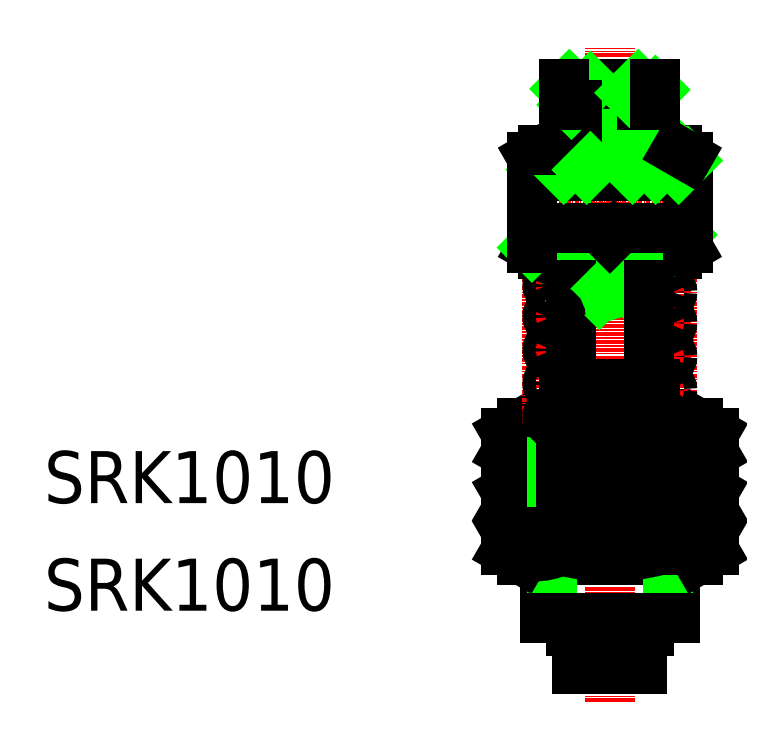
<metadata>
{"format":"dxf","ext":"dxf","renderer":"ezdxf+matplotlib","layout":"modelspace","background":"white","min_lineweight":24,"dpi":150}
</metadata>
<code>
0
SECTION
2
ENTITIES
0
TEXT
8
0
10
256.1
20
133.4
30
0
40
4
1
SRK1010
0
TEXT
8
0
10
256.1
20
141.7
30
0
40
4
1
SRK1010
0
LINE
8
CENTER
10
303.9
20
161.3
30
0
11
303.9
21
147.5
31
0
0
LINE
8
CENTER
10
295.3
20
161.3
30
0
11
295.3
21
147.5
31
0
0
LINE
8
CENTER
10
299.6
20
126.4
30
0
11
299.6
21
176.7
31
0
0
LINE
8
0
10
303.7
20
160.9
30
0
11
305.2
21
162.4
31
0
0
LINE
8
0
10
299.6
20
158.5
30
0
11
303.4
21
162.4
31
0
0
LINE
8
0
10
299.6
20
160.3
30
0
11
301.7
21
162.4
31
0
0
LINE
8
0
10
296.6
20
159.1
30
0
11
299.6
21
162.1
31
0
0
LINE
8
0
10
296.6
20
160.8
30
0
11
298.1
21
162.4
31
0
0
LINE
8
0
10
294.9
20
160.9
30
0
11
296.4
21
162.4
31
0
0
LINE
8
0
10
294.5
20
160.9
30
0
11
293.6
21
161.4
31
0
0
LINE
8
0
10
304.7
20
160.9
30
0
11
305.6
21
161.4
31
0
0
LINE
8
0
10
292.9
20
144.9
30
0
11
306.4
21
144.9
31
0
0
ARC
8
0
10
305.5
20
150.1
30
0
40
4.986
50
244.8
51
295.2
0
LINE
8
0
10
292.9
20
147.9
30
0
11
306.4
21
147.9
31
0
0
ARC
8
0
10
305.5
20
142.6
30
0
40
4.986
50
64.79
51
115.2
0
LINE
8
0
10
292.9
20
140.4
30
0
11
306.4
21
140.4
31
0
0
LINE
8
0
10
292.9
20
143.4
30
0
11
306.4
21
143.4
31
0
0
ARC
8
0
10
305.5
20
138.1
30
0
40
4.986
50
64.79
51
115.2
0
ARC
8
0
10
305.5
20
145.6
30
0
40
4.986
50
244.8
51
295.2
0
LINE
8
0
10
292.9
20
137.4
30
0
11
306.4
21
137.4
31
0
0
ARC
8
0
10
305.5
20
142.6
30
0
40
4.986
50
244.8
51
295.2
0
ARC
8
0
10
305.5
20
135.1
30
0
40
4.986
50
64.79
51
115.2
0
LINE
8
0
10
294.6
20
132.9
30
0
11
294.6
21
137.4
31
0
0
LINE
8
0
10
304.6
20
132.9
30
0
11
304.6
21
137.4
31
0
0
LINE
8
0
10
295.2
20
132.9
30
0
11
295.2
21
137.4
31
0
0
LINE
8
0
10
304.1
20
132.9
30
0
11
304.1
21
137.4
31
0
0
LINE
8
0
10
297.1
20
129
30
0
11
302.1
21
129
31
0
0
LINE
8
0
10
294.6
20
132.9
30
0
11
304.6
21
132.9
31
0
0
LINE
8
0
10
296.6
20
131.9
30
0
11
302.6
21
131.9
31
0
0
LINE
8
0
10
296.6
20
131.9
30
0
11
296.6
21
132.9
31
0
0
LINE
8
0
10
297.1
20
129
30
0
11
297.1
21
131.9
31
0
0
LINE
8
0
10
302.6
20
131.9
30
0
11
302.6
21
132.9
31
0
0
LINE
8
0
10
302.1
20
129
30
0
11
302.1
21
131.9
31
0
0
ARC
8
0
10
293.7
20
150.1
30
0
40
4.986
50
244.8
51
295.2
0
ARC
8
0
10
293.7
20
142.6
30
0
40
4.986
50
64.79
51
115.2
0
ARC
8
0
10
293.7
20
138.1
30
0
40
4.986
50
64.79
51
115.2
0
ARC
8
0
10
293.7
20
145.6
30
0
40
4.986
50
244.8
51
295.2
0
ARC
8
0
10
293.7
20
142.6
30
0
40
4.986
50
244.8
51
295.2
0
ARC
8
0
10
293.7
20
135.1
30
0
40
4.986
50
64.79
51
115.2
0
LINE
8
0
10
291.6
20
139.6
30
0
11
291.6
21
138.1
31
0
0
LINE
8
0
10
292.9
20
137.4
30
0
11
291.6
21
138.1
31
0
0
LINE
8
0
10
292.9
20
140.4
30
0
11
291.6
21
141.1
31
0
0
LINE
8
0
10
292.9
20
143.4
30
0
11
291.6
21
142.6
31
0
0
LINE
8
0
10
291.6
20
142.6
30
0
11
291.6
21
141.1
31
0
0
LINE
8
0
10
292.9
20
140.4
30
0
11
291.6
21
139.6
31
0
0
LINE
8
0
10
291.6
20
147.1
30
0
11
291.6
21
145.6
31
0
0
LINE
8
0
10
292.9
20
144.9
30
0
11
291.6
21
145.6
31
0
0
LINE
8
0
10
292.9
20
147.9
30
0
11
291.6
21
147.1
31
0
0
LINE
8
0
10
294.6
20
143.4
30
0
11
294.6
21
144.9
31
0
0
LINE
8
0
10
304.6
20
143.4
30
0
11
304.6
21
144.9
31
0
0
LINE
8
0
10
304.1
20
143.4
30
0
11
304.1
21
144.9
31
0
0
LINE
8
0
10
295.2
20
143.4
30
0
11
295.2
21
144.9
31
0
0
ARC
8
0
10
299.6
20
155.7
30
0
40
15.07
50
255.6
51
284.4
0
ARC
8
0
10
299.6
20
128
30
0
40
15.07
50
75.58
51
104.4
0
ARC
8
0
10
299.6
20
125
30
0
40
15.07
50
75.58
51
104.4
0
ARC
8
0
10
299.6
20
152.7
30
0
40
15.07
50
255.6
51
284.4
0
LINE
8
0
10
295.9
20
139.6
30
0
11
295.9
21
138.1
31
0
0
LINE
8
0
10
295.9
20
142.6
30
0
11
295.9
21
141.1
31
0
0
LINE
8
0
10
303.4
20
139.6
30
0
11
303.4
21
138.1
31
0
0
LINE
8
0
10
303.4
20
142.6
30
0
11
303.4
21
141.1
31
0
0
ARC
8
0
10
299.6
20
160.2
30
0
40
15.07
50
255.6
51
284.4
0
ARC
8
0
10
299.6
20
132.5
30
0
40
15.07
50
75.58
51
104.4
0
LINE
8
0
10
296.1
20
150.9
30
0
11
303.1
21
150.9
31
0
0
POLYLINE
8
0
66
     1
10
0
20
0
30
0
0
VERTEX
8
0
10
296.6
20
157.5
30
0
0
VERTEX
8
0
10
297.9
20
157.9
30
0
0
VERTEX
8
0
10
299.3
20
157.6
30
0
0
VERTEX
8
0
10
301
20
158.2
30
0
0
VERTEX
8
0
10
302.6
20
159.2
30
0
0
SEQEND
8
0
0
LINE
8
CENTER
10
295.8
20
160.9
30
0
11
295.8
21
147.9
31
0
0
LINE
8
CENTER
10
294.8
20
160.9
30
0
11
294.8
21
147.9
31
0
0
LINE
8
0
10
296.1
20
150.9
30
0
11
296.1
21
147.9
31
0
0
LINE
8
0
10
295.9
20
147.1
30
0
11
295.9
21
145.6
31
0
0
CIRCLE
8
0
10
295.3
20
148.4
30
0
40
0.5
0
LINE
8
0
10
296.9
20
157.5
30
0
11
299.6
21
160.3
31
0
0
LINE
8
0
10
294.5
20
160.9
30
0
11
296.6
21
160.9
31
0
0
ARC
8
0
10
295.3
20
160.9
30
0
40
0.5
50
180
51
0
0
CIRCLE
8
0
10
295.3
20
150.9
30
0
40
0.5
0
CIRCLE
8
0
10
295.3
20
158.5
30
0
40
0.5
0
LINE
8
0
10
296.6
20
160.9
30
0
11
296.6
21
150.9
31
0
0
LINE
8
0
10
298.8
20
157.7
30
0
11
299.6
21
158.5
31
0
0
LINE
8
CENTER
10
303.4
20
160.9
30
0
11
303.4
21
147.9
31
0
0
LINE
8
CENTER
10
304.4
20
160.9
30
0
11
304.4
21
147.9
31
0
0
LINE
8
0
10
303.1
20
150.9
30
0
11
303.1
21
147.9
31
0
0
CIRCLE
8
0
10
303.9
20
150.4
30
0
40
0.5
0
LINE
8
0
10
303.4
20
147.1
30
0
11
303.4
21
145.6
31
0
0
ARC
8
0
10
303.9
20
147.9
30
0
40
0.5
50
0
51
180
0
LINE
8
0
10
302.6
20
160.9
30
0
11
304.7
21
160.9
31
0
0
LINE
8
0
10
301.1
20
158.2
30
0
11
302.6
21
159.8
31
0
0
LINE
8
0
10
302.6
20
160.9
30
0
11
302.6
21
150.9
31
0
0
CIRCLE
8
0
10
303.9
20
158
30
0
40
0.5
0
CIRCLE
8
0
10
303.9
20
160.4
30
0
40
0.5
0
LINE
8
0
10
307.6
20
139.6
30
0
11
307.6
21
138.1
31
0
0
LINE
8
0
10
306.4
20
137.4
30
0
11
307.6
21
138.1
31
0
0
LINE
8
0
10
306.4
20
140.4
30
0
11
307.6
21
141.1
31
0
0
LINE
8
0
10
306.4
20
143.4
30
0
11
307.6
21
142.6
31
0
0
LINE
8
0
10
307.6
20
142.6
30
0
11
307.6
21
141.1
31
0
0
LINE
8
0
10
306.4
20
140.4
30
0
11
307.6
21
139.6
31
0
0
LINE
8
0
10
307.6
20
147.1
30
0
11
307.6
21
145.6
31
0
0
LINE
8
0
10
306.4
20
144.9
30
0
11
307.6
21
145.6
31
0
0
LINE
8
0
10
306.4
20
147.9
30
0
11
307.6
21
147.1
31
0
0
LINE
8
CENTER
10
306.4
20
164.9
30
0
11
292.7
21
164.9
31
0
0
LINE
8
0
10
294.3
20
167.4
30
0
11
295.8
21
168.9
31
0
0
LINE
8
0
10
293.6
20
161.4
30
0
11
294.6
21
162.4
31
0
0
LINE
8
0
10
294.5
20
168.9
30
0
11
293.6
21
168.4
31
0
0
LINE
8
0
10
305.6
20
167.4
30
0
11
293.6
21
167.4
31
0
0
LINE
8
0
10
305.6
20
162.4
30
0
11
293.6
21
162.4
31
0
0
LINE
8
0
10
305.6
20
166.9
30
0
11
293.6
21
166.9
31
0
0
LINE
8
0
10
305.6
20
162.9
30
0
11
293.6
21
162.9
31
0
0
LINE
8
0
10
293.6
20
168.4
30
0
11
293.6
21
161.4
31
0
0
LINE
8
0
10
297.1
20
171
30
0
11
298.1
21
172
31
0
0
LINE
8
0
10
301.1
20
171.5
30
0
11
303.1
21
173.5
31
0
0
LINE
8
0
10
297.1
20
168.9
30
0
11
297.1
21
172.4
31
0
0
LINE
8
0
10
302.1
20
168.9
30
0
11
302.1
21
172.4
31
0
0
LINE
8
0
10
301.1
20
166.9
30
0
11
301.1
21
174
31
0
0
LINE
8
0
10
298.1
20
166.9
30
0
11
298.1
21
174
31
0
0
LINE
8
0
10
299.6
20
162.1
30
0
11
299.9
21
162.4
31
0
0
LINE
8
0
10
297.1
20
170.3
30
0
11
298.1
21
170.3
31
0
0
LINE
8
0
10
296.1
20
167.4
30
0
11
298.1
21
169.4
31
0
0
LINE
8
0
10
294.5
20
168.9
30
0
11
297.1
21
168.9
31
0
0
LINE
8
0
10
297.8
20
167.4
30
0
11
298.1
21
167.6
31
0
0
LINE
8
0
10
305.6
20
168.4
30
0
11
305.6
21
161.4
31
0
0
LINE
8
0
10
302.1
20
168.9
30
0
11
304.7
21
168.9
31
0
0
LINE
8
0
10
301.4
20
167.4
30
0
11
302.9
21
168.9
31
0
0
LINE
8
0
10
301.1
20
170.7
30
0
11
302.1
21
170.7
31
0
0
LINE
8
0
10
301.1
20
168.9
30
0
11
302.1
21
170
31
0
0
LINE
8
0
10
302.8
20
168.9
30
0
11
302.8
21
168.9
31
0
0
LINE
8
0
10
304.9
20
167.4
30
0
11
305.6
21
168.1
31
0
0
LINE
8
0
10
303.1
20
167.4
30
0
11
304.6
21
168.9
31
0
0
LINE
8
0
10
304.7
20
168.9
30
0
11
305.6
21
168.4
31
0
0
LINE
8
0
10
303.4
20
168.9
30
0
11
303.4
21
168.9
31
0
0
LINE
8
0
10
296.1
20
174
30
0
11
303.1
21
174
31
0
0
LINE
8
0
10
296.7
20
172.4
30
0
11
298.1
21
173.8
31
0
0
LINE
8
0
10
296.1
20
173.6
30
0
11
296.5
21
174
31
0
0
LINE
8
0
10
296.1
20
172.4
30
0
11
296.1
21
174
31
0
0
LINE
8
0
10
296.1
20
172.4
30
0
11
297.1
21
172.4
31
0
0
LINE
8
0
10
302.1
20
172.4
30
0
11
303.1
21
172.4
31
0
0
LINE
8
0
10
301.1
20
173.3
30
0
11
301.8
21
174
31
0
0
LINE
8
0
10
303.1
20
172.4
30
0
11
303.1
21
174
31
0
0
CIRCLE
8
0
10
295.3
20
153.5
30
0
40
0.5
0
CIRCLE
8
0
10
303.9
20
153
30
0
40
0.5
0
CIRCLE
8
0
10
295.3
20
156.1
30
0
40
0.5
0
CIRCLE
8
0
10
303.9
20
155.6
30
0
40
0.5
0
ENDSEC
0
EOF

</code>
